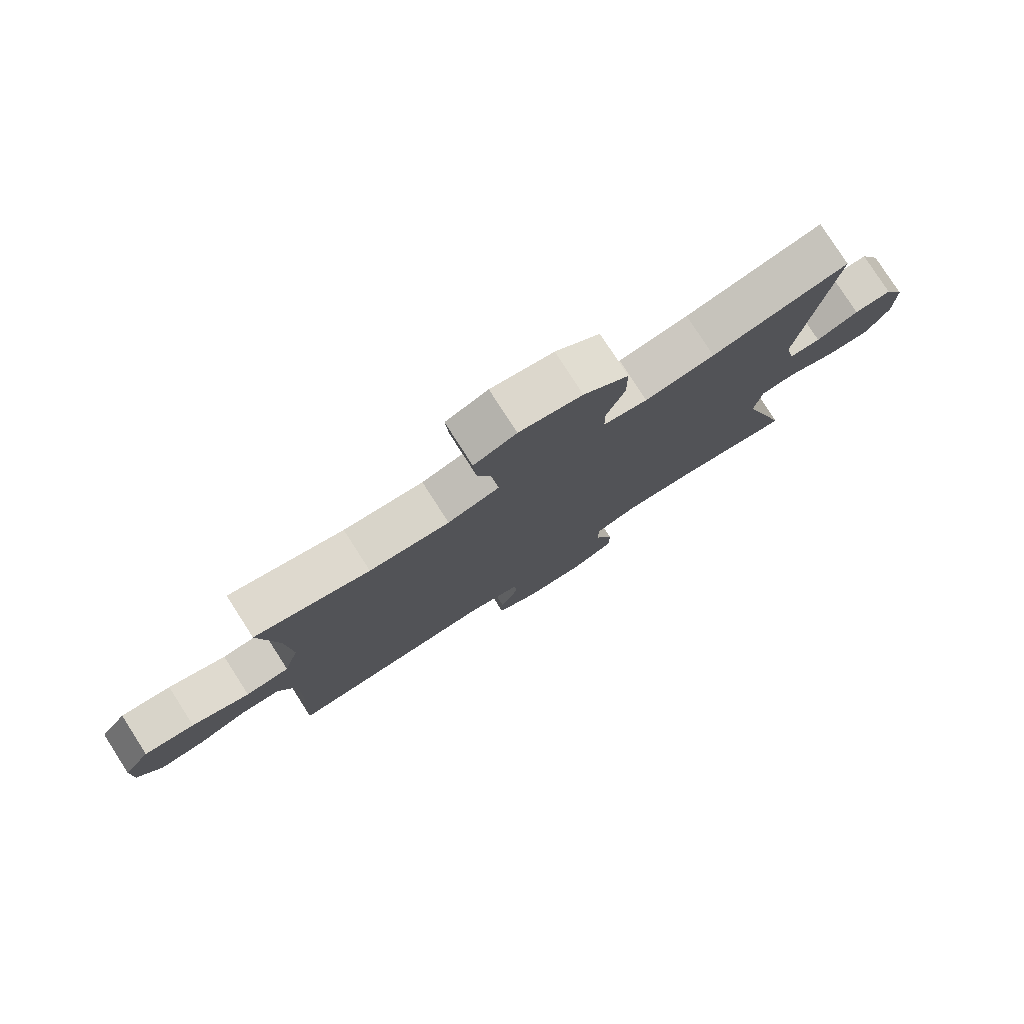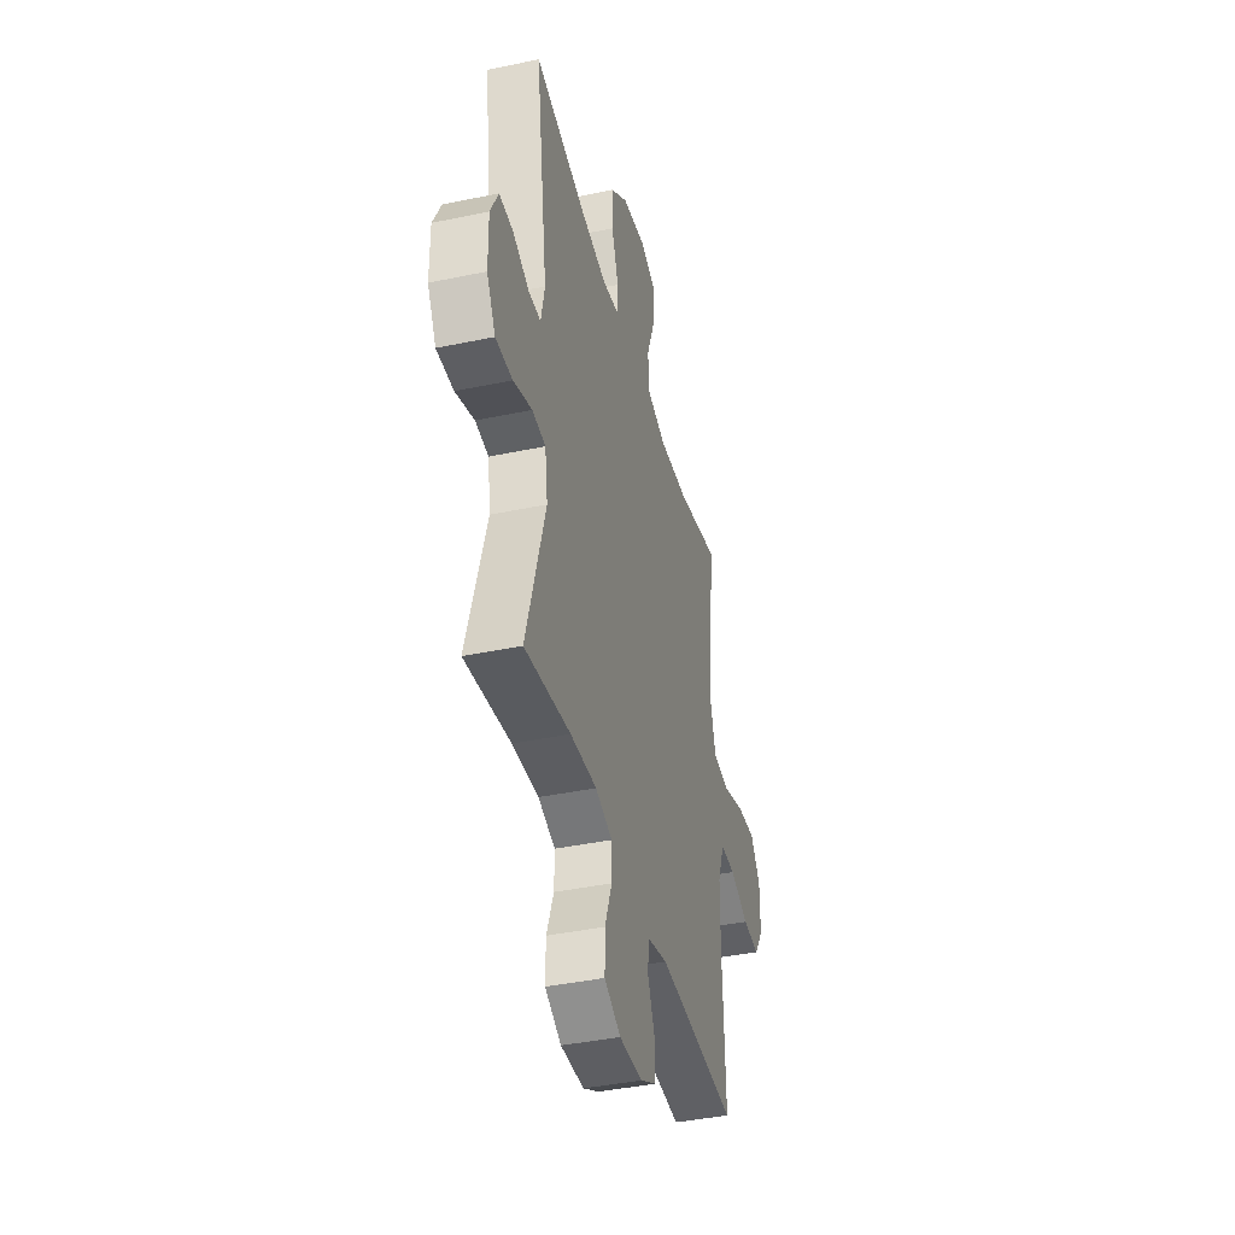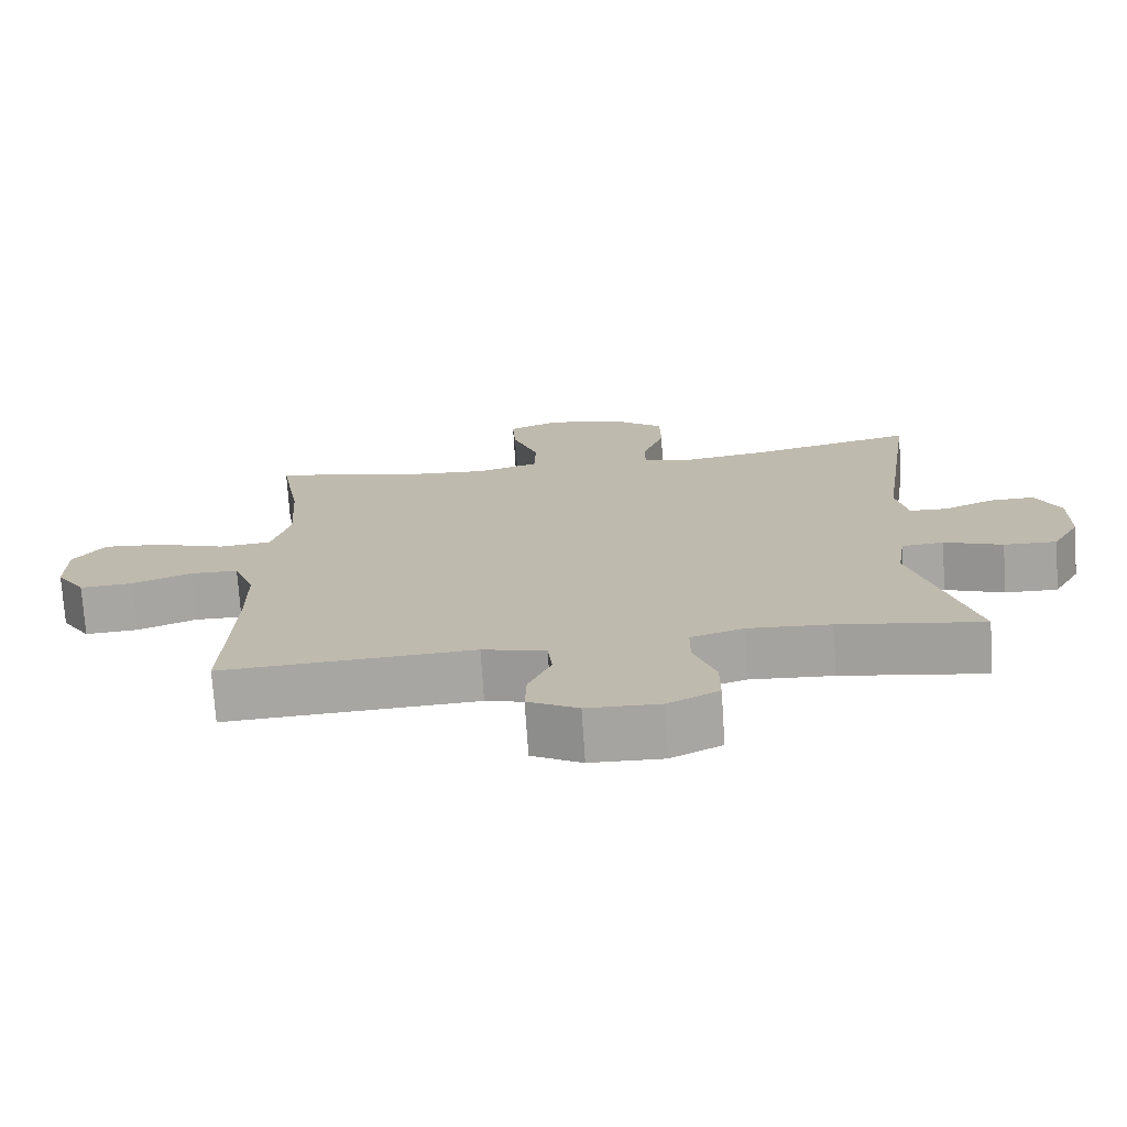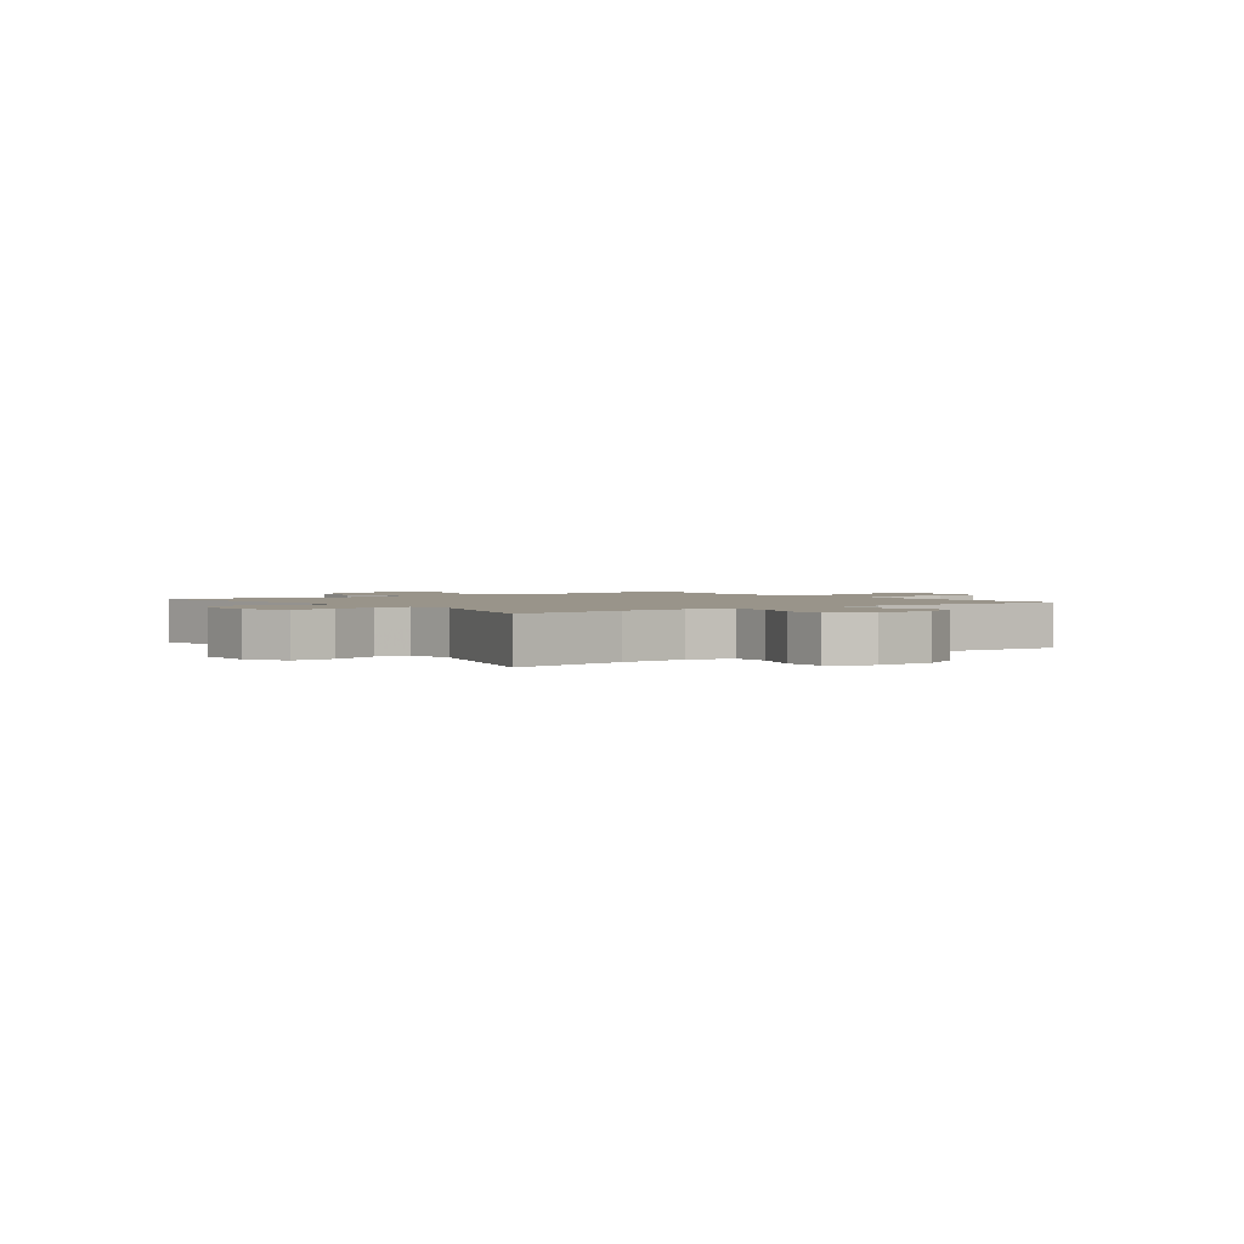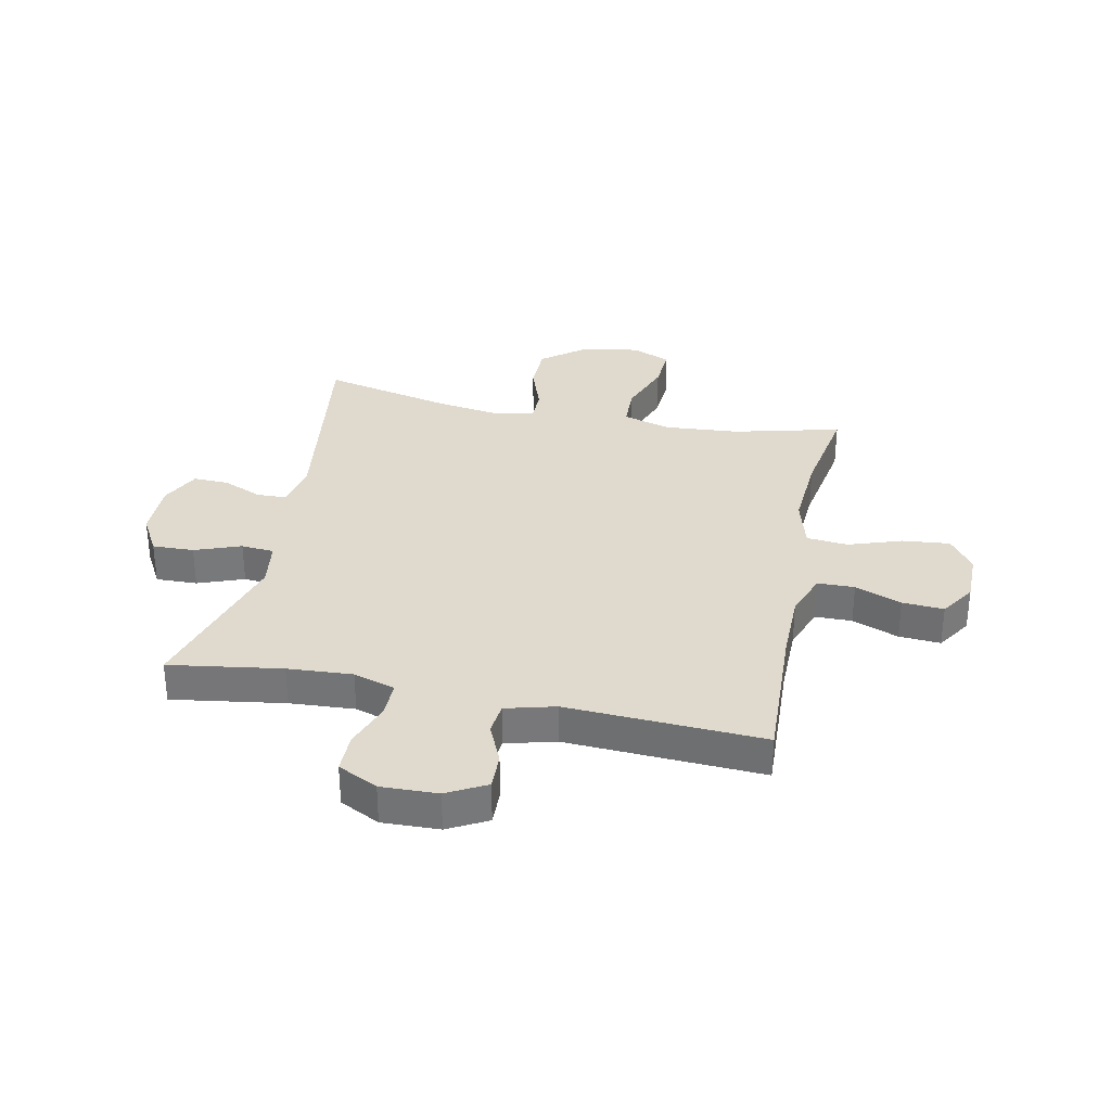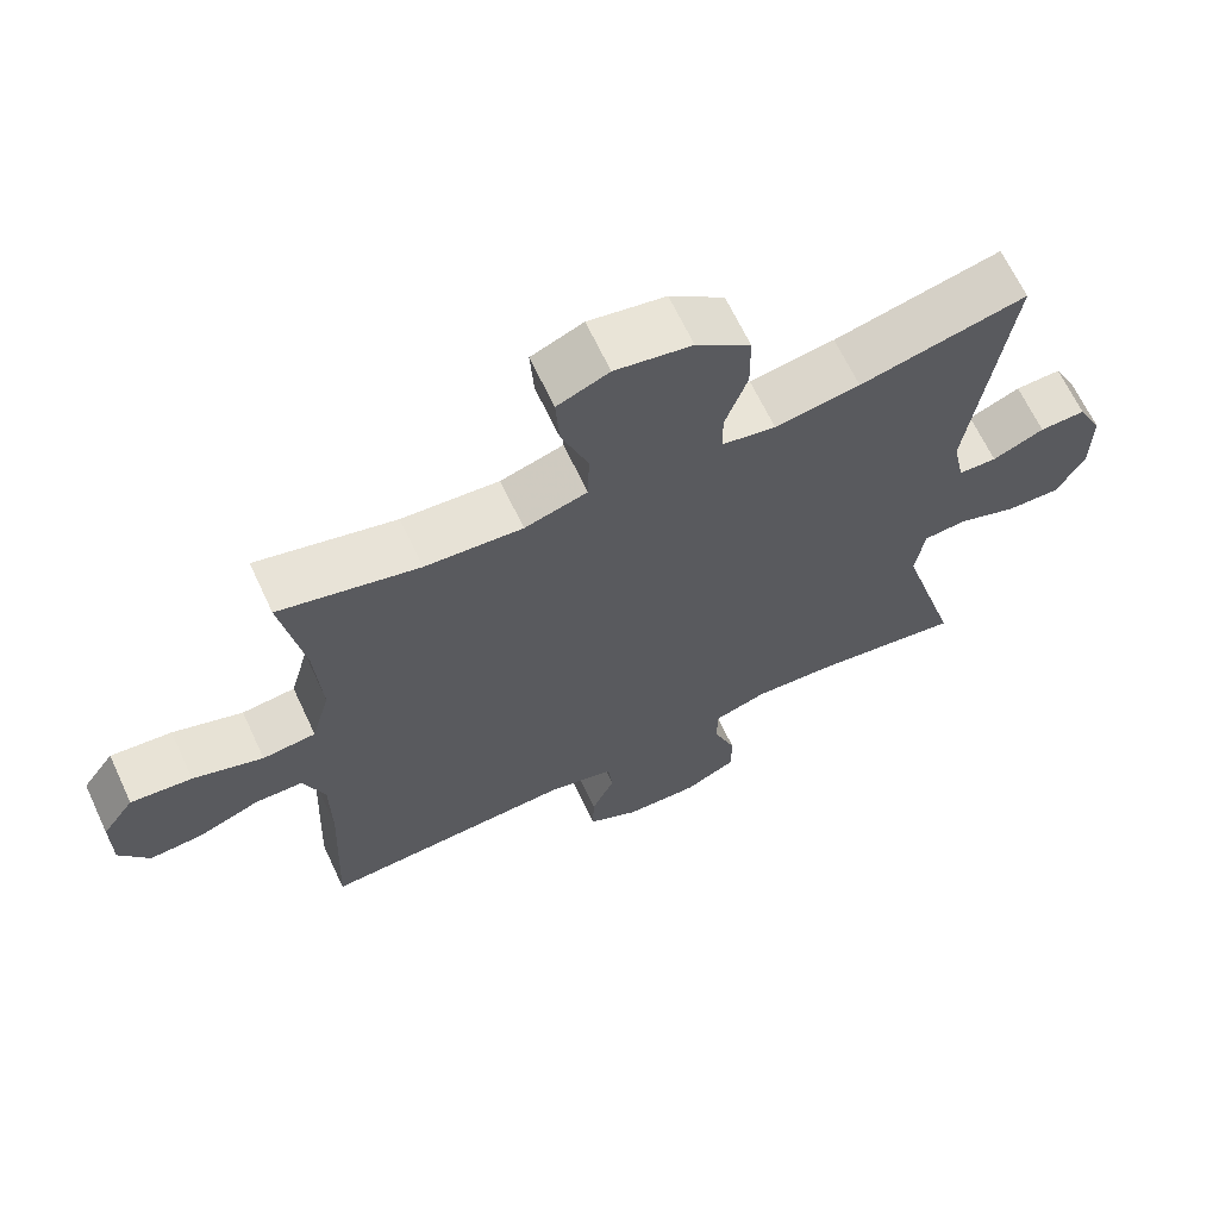
<metadata>
{"format":"obj","ext":"obj","renderer":"f3d","projection":"perspective","resolution":1024,"background":"white","views":[{"elev":79.1,"azim":-32.7,"up":"+Z"},{"elev":-40.7,"azim":104.4,"up":"+Z"},{"elev":-73.6,"azim":3.8,"up":"+Z"},{"elev":1.9,"azim":143.6,"up":"+Y"},{"elev":32.7,"azim":-168.4,"up":"+Y"},{"elev":66.1,"azim":-25.1,"up":"+Z"}]}
</metadata>
<code>
v 0.5 0.07 -0.5
v 0.302 0.07 -0.47
v 0.188 0.07 -0.463
v 0.115 0.07 -0.486
v 0.115 0.07 -0.549
v 0.145 0.07 -0.631
v 0.145 0.07 -0.701
v 0.075 0.07 -0.736
v -0.025 0.07 -0.733
v -0.094 0.07 -0.696
v -0.092 0.07 -0.632
v -0.061 0.07 -0.561
v -0.067 0.07 -0.505
v -0.154 0.07 -0.482
v -0.5 0.07 -0.5
v -0.489 0.07 -0.243
v -0.49 0.07 -0.122
v -0.519 0.07 -0.044
v -0.584 0.07 -0.043
v -0.666 0.07 -0.075
v -0.739 0.07 -0.08
v -0.779 0.07 -0.019
v -0.779 0.07 0.071
v -0.736 0.07 0.131
v -0.653 0.07 0.123
v -0.558 0.07 0.091
v -0.486 0.07 0.098
v -0.461 0.07 0.189
v -0.47 0.07 0.326
v -0.5 0.07 0.5
v -0.311 0.07 0.453
v -0.179 0.07 0.443
v -0.094 0.07 0.468
v -0.092 0.07 0.543
v -0.128 0.07 0.64
v -0.133 0.07 0.718
v -0.063 0.07 0.747
v 0.041 0.07 0.728
v 0.115 0.07 0.67
v 0.116 0.07 0.587
v 0.086 0.07 0.502
v 0.086 0.07 0.444
v 0.159 0.07 0.43
v 0.274 0.07 0.448
v 0.5 0.07 0.5
v 0.447 0.07 0.124
v 0.463 0.07 0.046
v 0.515 0.07 0.044
v 0.585 0.07 0.074
v 0.647 0.07 0.076
v 0.681 0.07 0.007
v 0.68 0.07 -0.093
v 0.642 0.07 -0.161
v 0.569 0.07 -0.159
v 0.488 0.07 -0.129
v 0.43 0.07 -0.134
v 0.418 0.07 -0.217
v 0.5 0 -0.5
v 0.302 0 -0.47
v 0.188 0 -0.463
v 0.115 0 -0.486
v 0.115 0 -0.549
v 0.145 0 -0.631
v 0.145 0 -0.701
v 0.075 0 -0.736
v -0.025 0 -0.733
v -0.094 0 -0.696
v -0.092 0 -0.632
v -0.061 0 -0.561
v -0.067 0 -0.505
v -0.154 0 -0.482
v -0.5 0 -0.5
v -0.489 0 -0.243
v -0.49 0 -0.122
v -0.519 0 -0.044
v -0.584 0 -0.043
v -0.666 0 -0.075
v -0.739 0 -0.08
v -0.779 0 -0.019
v -0.779 0 0.071
v -0.736 0 0.131
v -0.653 0 0.123
v -0.558 0 0.091
v -0.486 0 0.098
v -0.461 0 0.189
v -0.47 0 0.326
v -0.5 0 0.5
v -0.311 0 0.453
v -0.179 0 0.443
v -0.094 0 0.468
v -0.092 0 0.543
v -0.128 0 0.64
v -0.133 0 0.718
v -0.063 0 0.747
v 0.041 0 0.728
v 0.115 0 0.67
v 0.116 0 0.587
v 0.086 0 0.502
v 0.086 0 0.444
v 0.159 0 0.43
v 0.274 0 0.448
v 0.5 0 0.5
v 0.447 0 0.124
v 0.463 0 0.046
v 0.515 0 0.044
v 0.585 0 0.074
v 0.647 0 0.076
v 0.681 0 0.007
v 0.68 0 -0.093
v 0.642 0 -0.161
v 0.569 0 -0.159
v 0.488 0 -0.129
v 0.43 0 -0.134
v 0.418 0 -0.217
f 53 54 55
f 52 53 55
f 51 52 55
f 50 51 55
f 49 50 55
f 48 49 55
f 47 48 55 56
f 46 47 56
f 44 45 46
f 46 56 57
f 44 46 57
f 43 44 57
f 39 40 41
f 38 39 41
f 37 38 41
f 36 37 41
f 35 36 41
f 34 35 41
f 33 34 41 42
f 57 1 2
f 43 57 2
f 42 43 2
f 33 42 2
f 32 33 2
f 24 25 26
f 23 24 26
f 22 23 26
f 21 22 26
f 20 21 26
f 19 20 26
f 18 19 26 27
f 17 18 27 28
f 14 15 16
f 16 17 28
f 14 16 28
f 13 14 28
f 10 11 12
f 9 10 12
f 8 9 12
f 7 8 12
f 6 7 12
f 5 6 12
f 4 5 12 13
f 13 28 29
f 4 13 29
f 3 4 29
f 2 3 29
f 32 2 29
f 31 32 29
f 29 30 31
f 112 111 110
f 112 110 109
f 112 109 108
f 112 108 107
f 112 107 106
f 112 106 105
f 113 112 105 104
f 113 104 103
f 103 102 101
f 114 113 103
f 114 103 101
f 114 101 100
f 98 97 96
f 98 96 95
f 98 95 94
f 98 94 93
f 98 93 92
f 98 92 91
f 99 98 91 90
f 59 58 114
f 59 114 100
f 59 100 99
f 59 99 90
f 59 90 89
f 83 82 81
f 83 81 80
f 83 80 79
f 83 79 78
f 83 78 77
f 83 77 76
f 84 83 76 75
f 85 84 75 74
f 73 72 71
f 85 74 73
f 85 73 71
f 85 71 70
f 69 68 67
f 69 67 66
f 69 66 65
f 69 65 64
f 69 64 63
f 69 63 62
f 70 69 62 61
f 86 85 70
f 86 70 61
f 86 61 60
f 86 60 59
f 86 59 89
f 86 89 88
f 88 87 86
f 1 58 59 2
f 2 59 60 3
f 3 60 61 4
f 4 61 62 5
f 5 62 63 6
f 6 63 64 7
f 7 64 65 8
f 8 65 66 9
f 9 66 67 10
f 10 67 68 11
f 11 68 69 12
f 12 69 70 13
f 13 70 71 14
f 14 71 72 15
f 15 72 73 16
f 16 73 74 17
f 17 74 75 18
f 18 75 76 19
f 19 76 77 20
f 20 77 78 21
f 21 78 79 22
f 22 79 80 23
f 23 80 81 24
f 24 81 82 25
f 25 82 83 26
f 26 83 84 27
f 27 84 85 28
f 28 85 86 29
f 29 86 87 30
f 30 87 88 31
f 31 88 89 32
f 32 89 90 33
f 33 90 91 34
f 34 91 92 35
f 35 92 93 36
f 36 93 94 37
f 37 94 95 38
f 38 95 96 39
f 39 96 97 40
f 40 97 98 41
f 41 98 99 42
f 42 99 100 43
f 43 100 101 44
f 44 101 102 45
f 45 102 103 46
f 46 103 104 47
f 47 104 105 48
f 48 105 106 49
f 49 106 107 50
f 50 107 108 51
f 51 108 109 52
f 52 109 110 53
f 53 110 111 54
f 54 111 112 55
f 55 112 113 56
f 56 113 114 57
f 57 114 58 1

</code>
